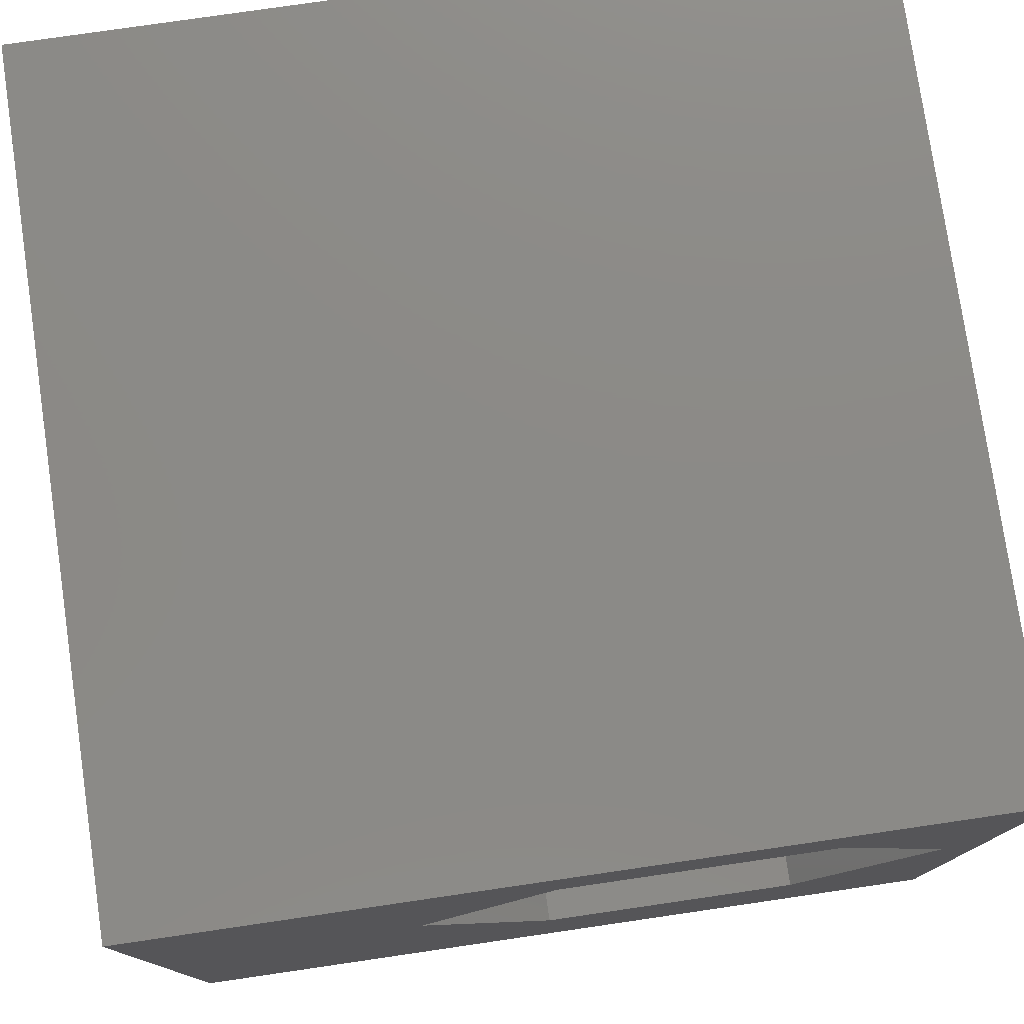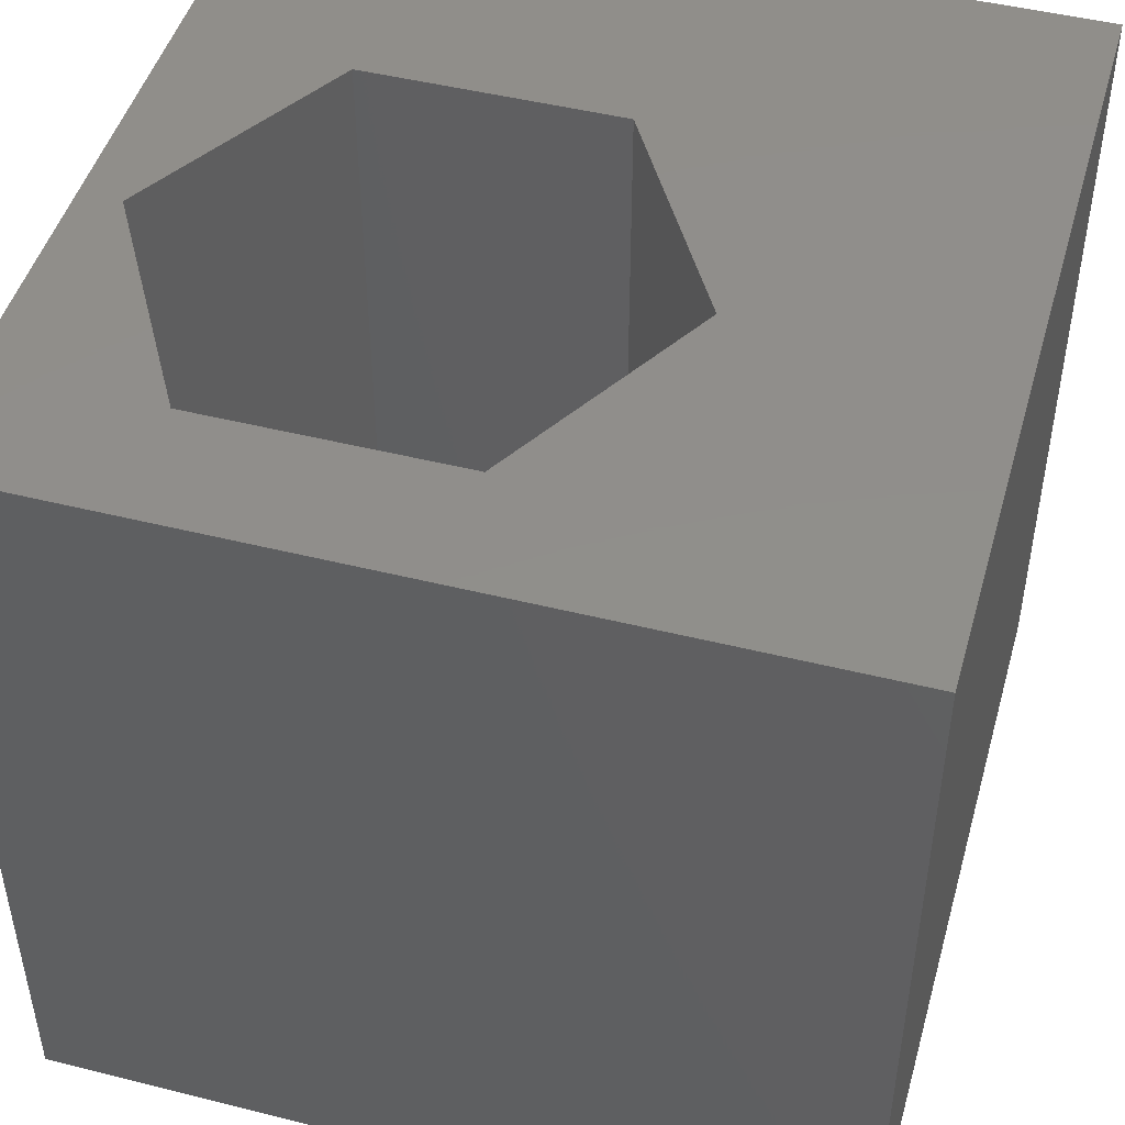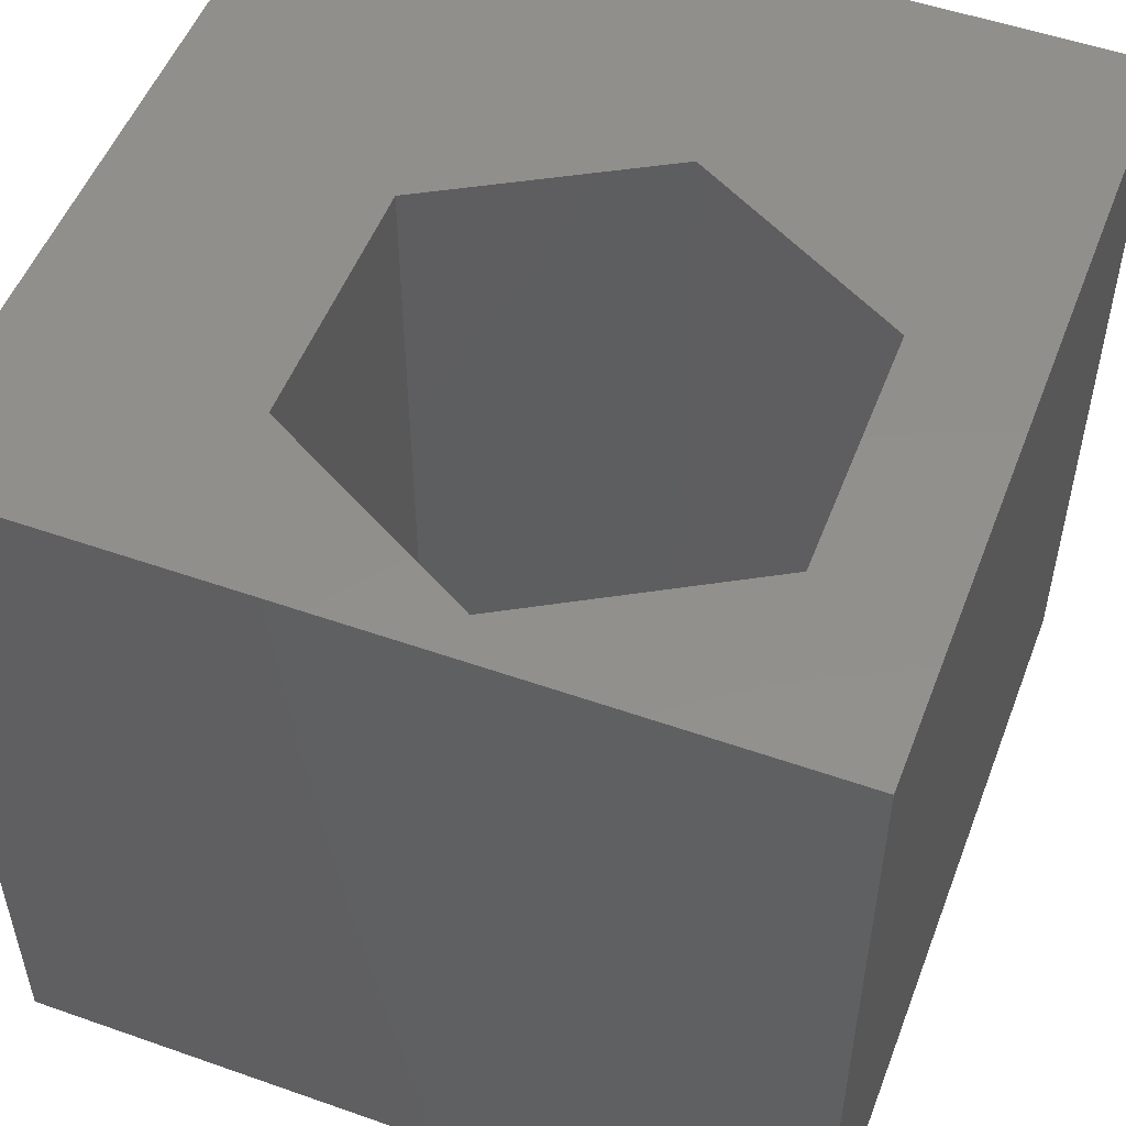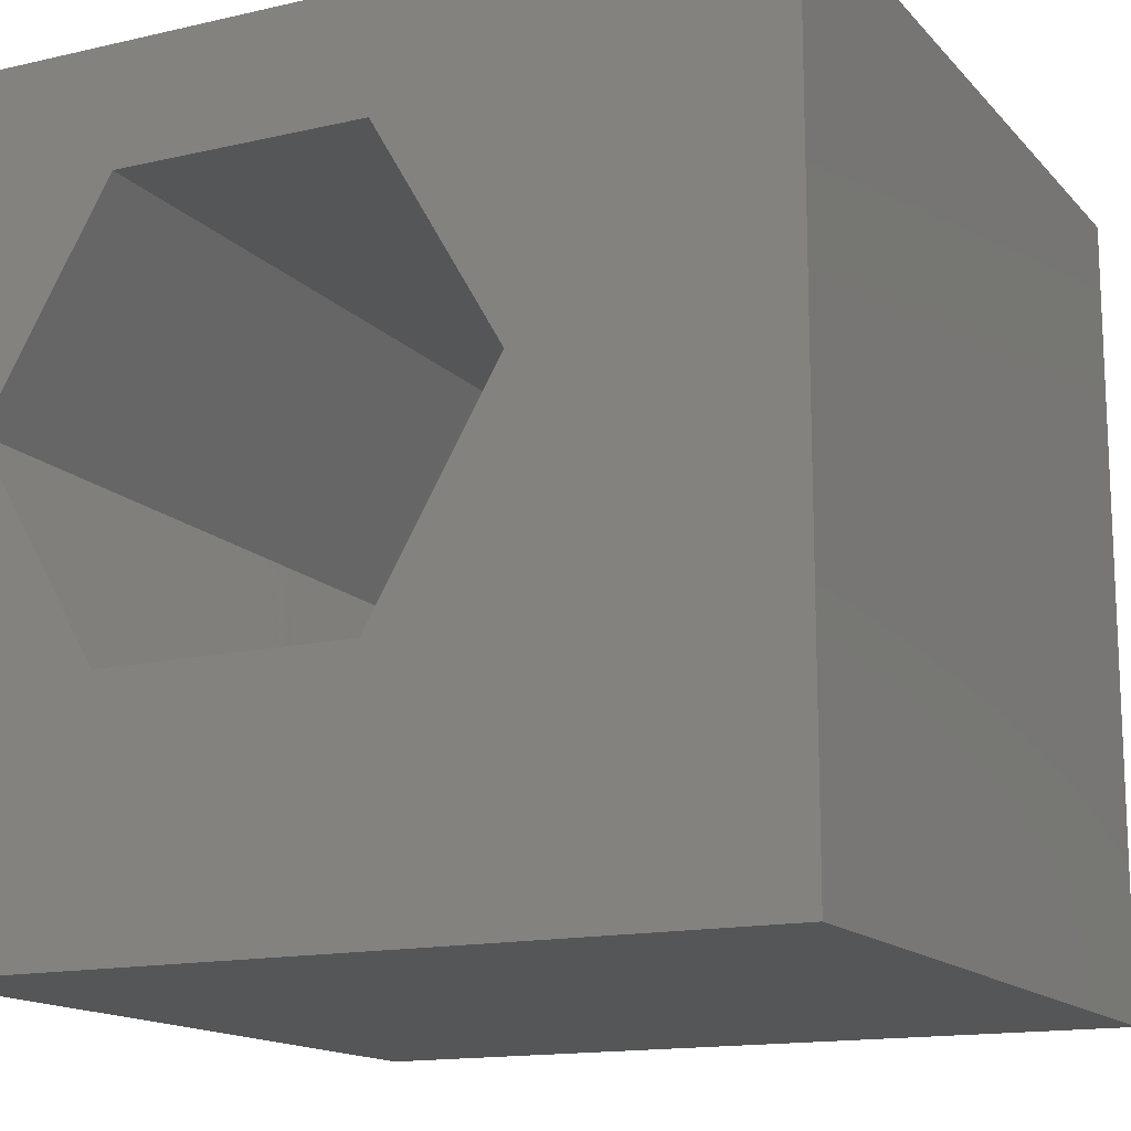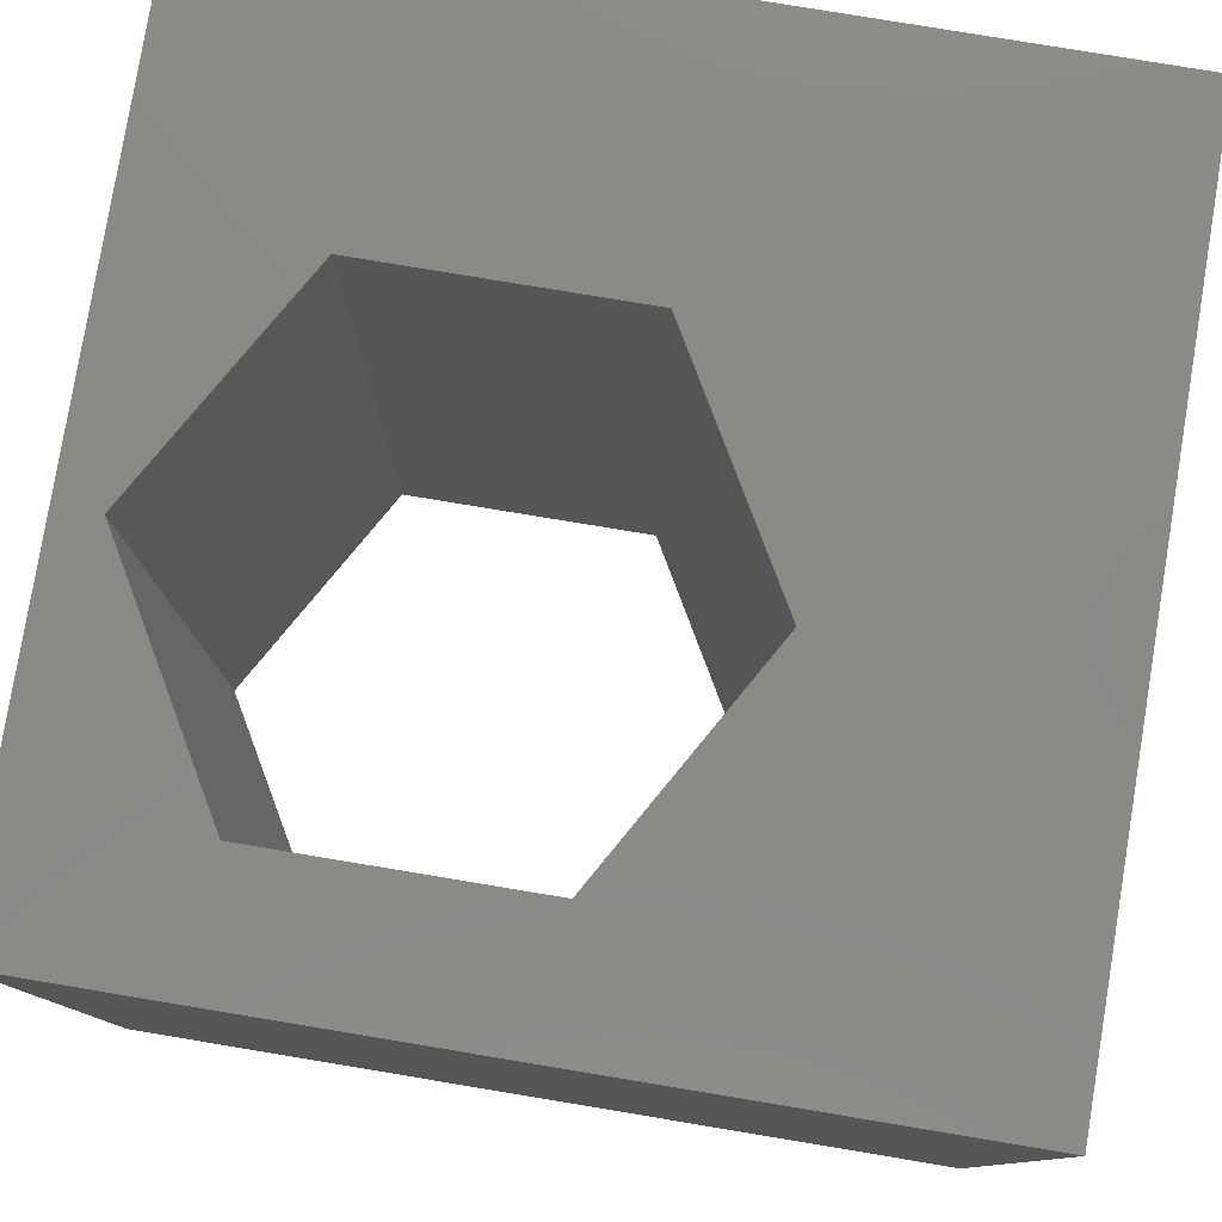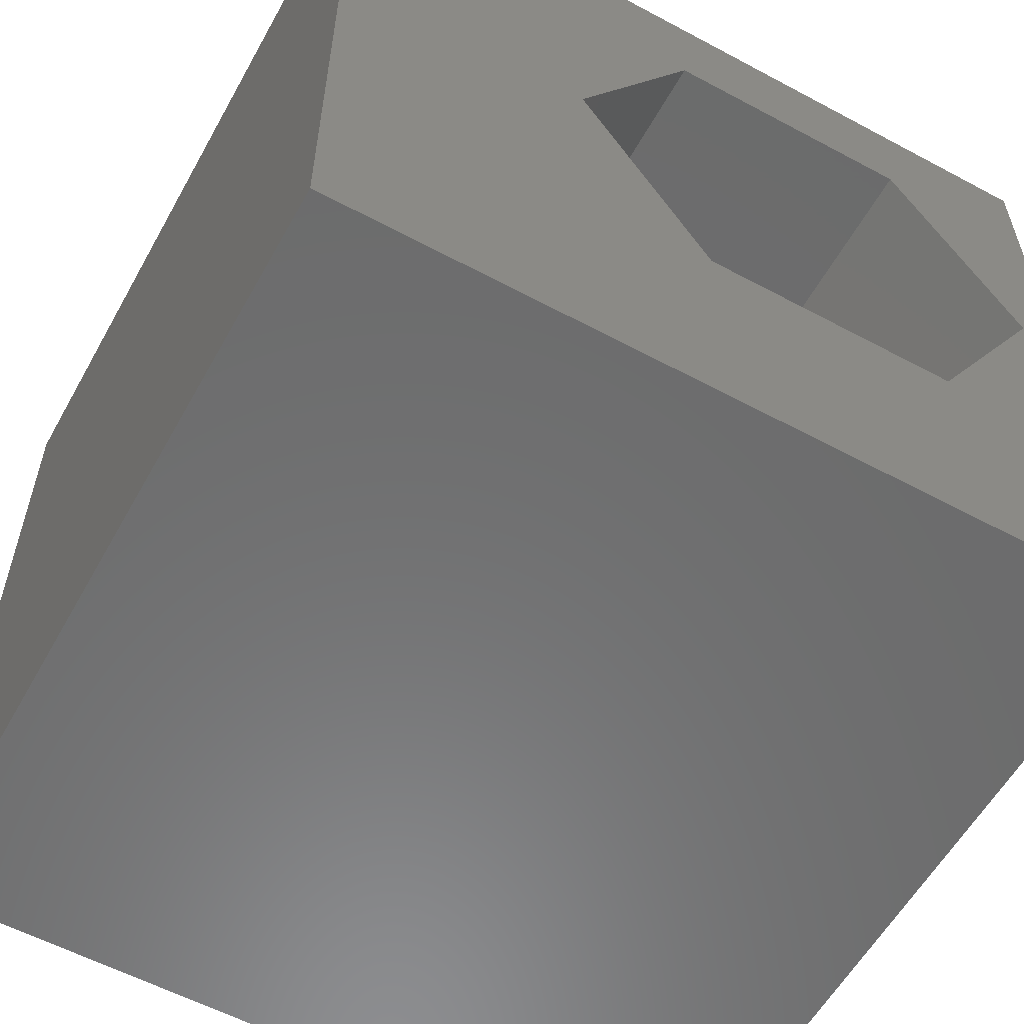
<metadata>
{"format":"stl","ext":"stl","renderer":"f3d","projection":"perspective","resolution":1024,"background":"white","views":[{"elev":77.8,"azim":-8.3,"up":"+Y"},{"elev":47.3,"azim":-164.2,"up":"+Z"},{"elev":52.2,"azim":110.8,"up":"+Z"},{"elev":-14.8,"azim":-153.6,"up":"+Y"},{"elev":79.4,"azim":-170.6,"up":"+Z"},{"elev":-58.1,"azim":-29.0,"up":"+Y"}]}
</metadata>
<code>
# stl→obj: 20 verts, 40 faces
v 0 10 10
v 0 10 0
v 0 0 10
v 0 0 0
v 10 10 10
v 9.493 5.792 10
v 10 0 10
v 7.916 3.061 10
v 4.762 3.061 10
v 3.185 5.792 10
v 4.762 8.524 10
v 7.916 8.524 10
v 10 10 0
v 10 0 0
v 9.493 5.792 0
v 7.916 8.524 0
v 4.762 8.524 0
v 3.185 5.792 0
v 4.762 3.061 0
v 7.916 3.061 0
f 1 2 3
f 3 2 4
f 5 6 7
f 7 6 8
f 7 8 3
f 8 9 3
f 3 9 10
f 3 10 1
f 1 10 11
f 1 11 5
f 5 11 12
f 5 12 6
f 13 5 14
f 14 5 7
f 15 13 14
f 15 16 13
f 13 16 17
f 13 17 2
f 2 17 18
f 2 18 4
f 4 18 19
f 4 19 14
f 14 19 20
f 14 20 15
f 5 13 1
f 1 13 2
f 14 7 4
f 4 7 3
f 18 17 10
f 10 17 11
f 17 16 11
f 11 16 12
f 16 15 12
f 12 15 6
f 15 20 6
f 6 20 8
f 20 19 8
f 8 19 9
f 19 18 9
f 9 18 10

</code>
